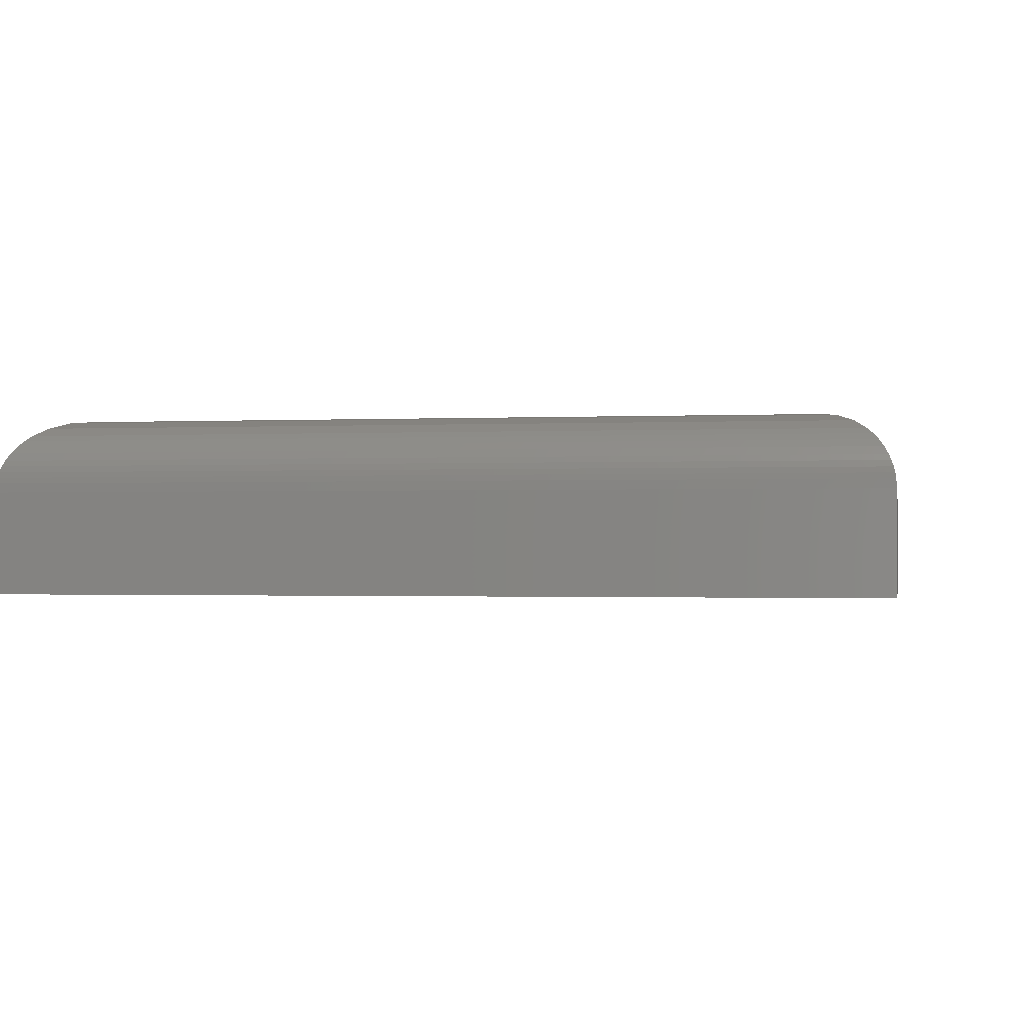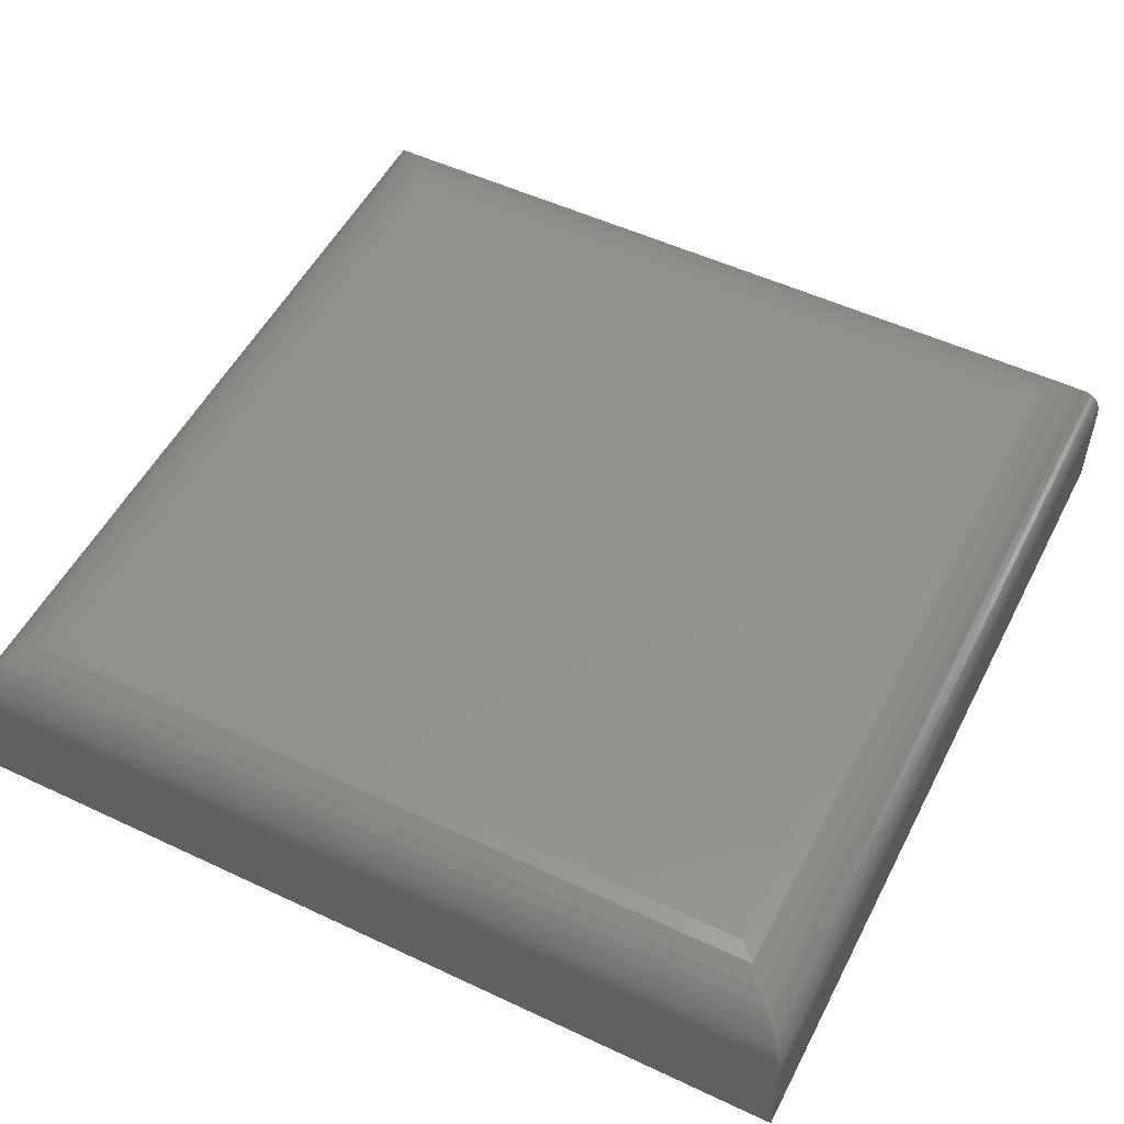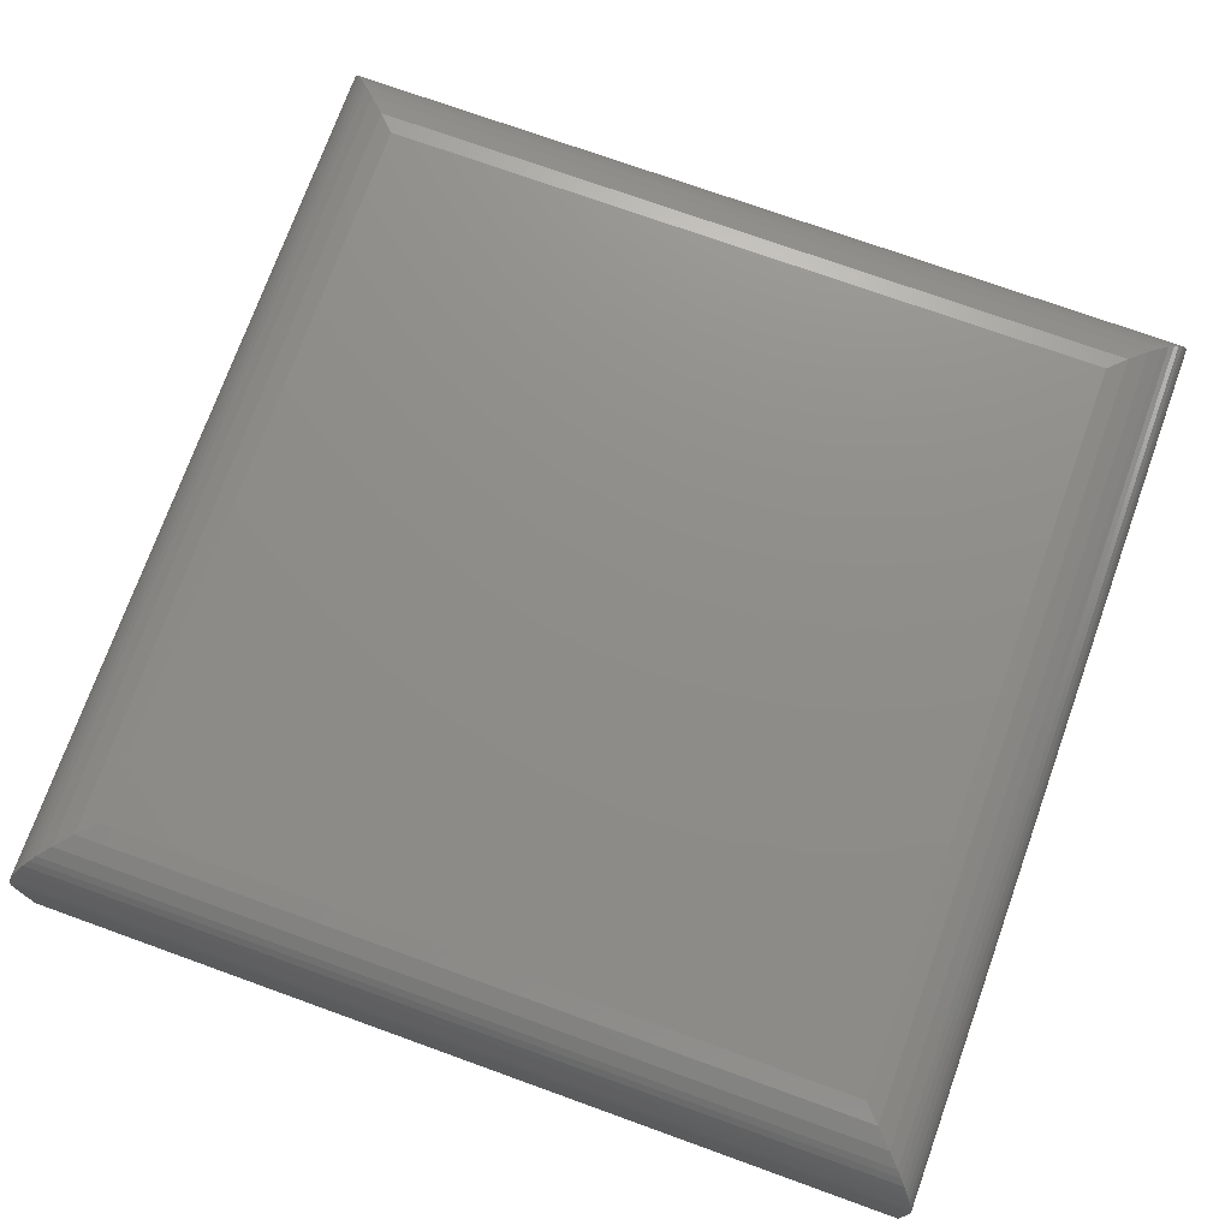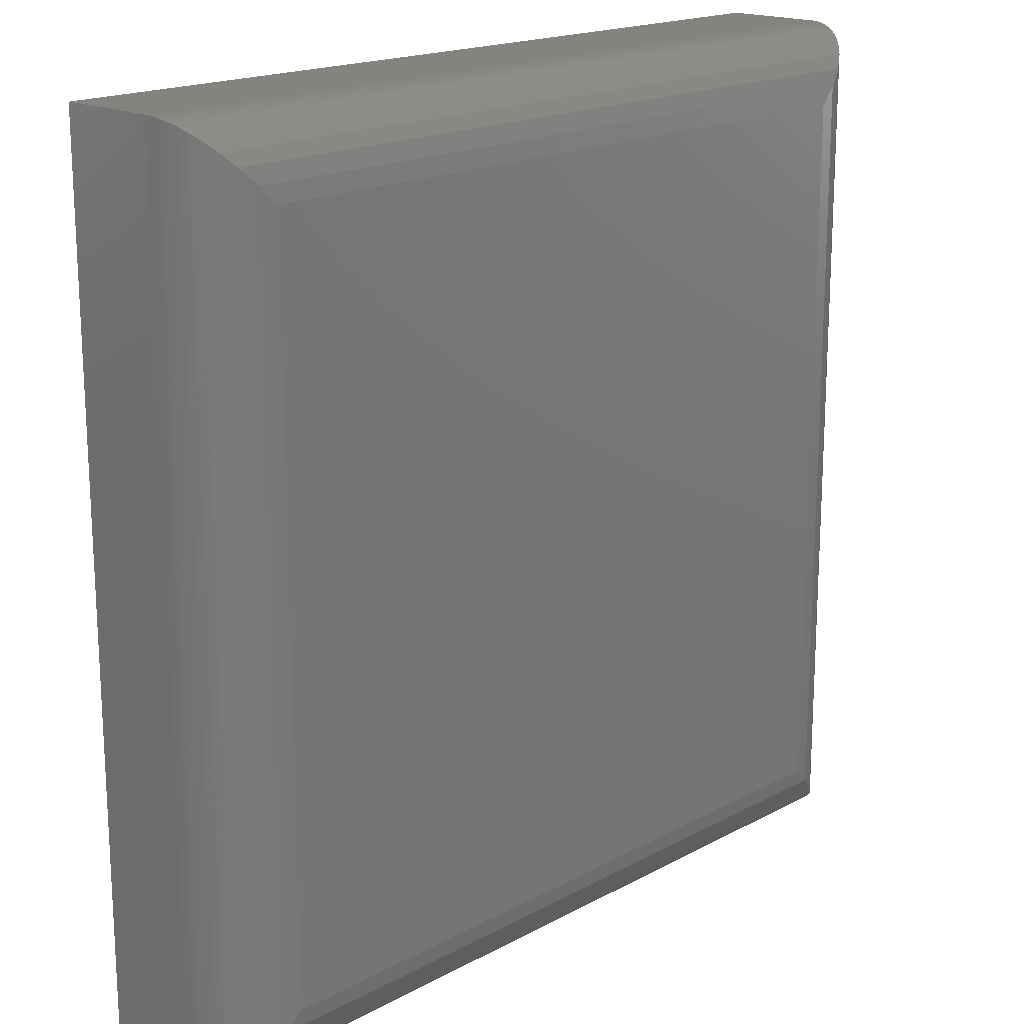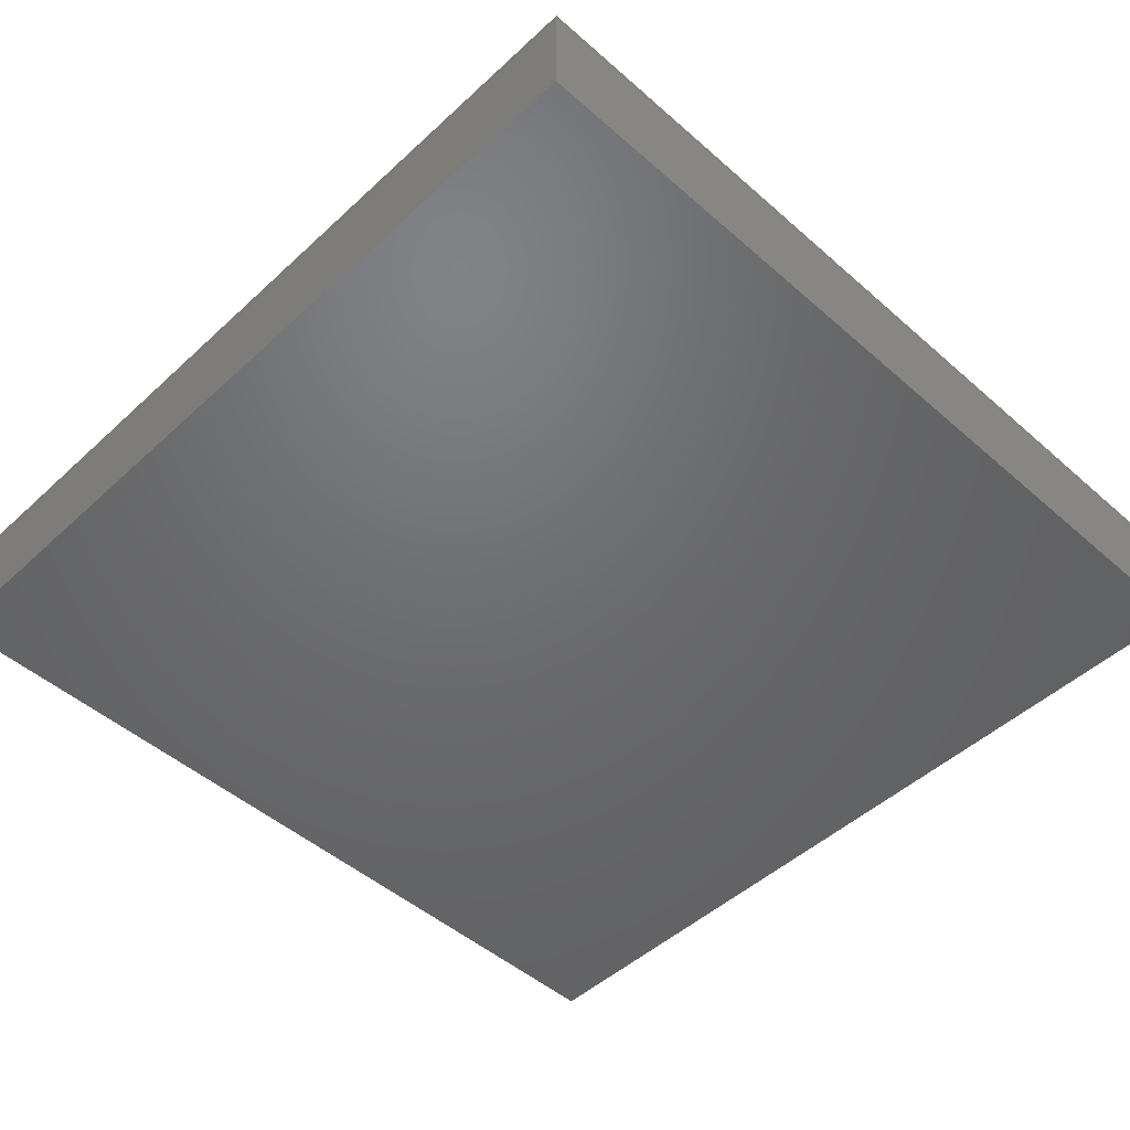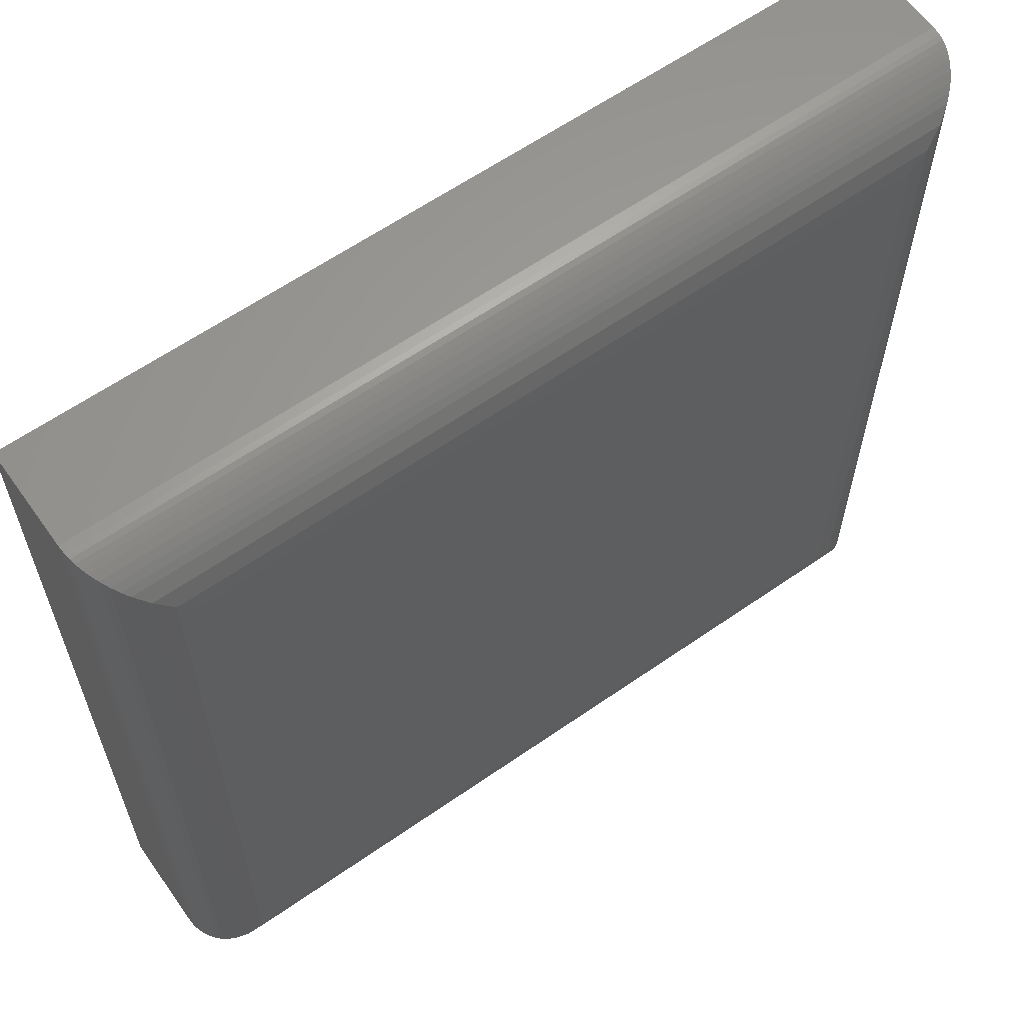
<metadata>
{"format":"stl","ext":"stl","renderer":"f3d","projection":"perspective","resolution":1024,"background":"white","views":[{"elev":-0.9,"azim":-79.5,"up":"+Z"},{"elev":52.6,"azim":26.8,"up":"+Z"},{"elev":74.0,"azim":109.8,"up":"+Z"},{"elev":17.9,"azim":-46.4,"up":"+Y"},{"elev":-48.6,"azim":-134.3,"up":"+Z"},{"elev":61.8,"azim":-35.3,"up":"+Y"}]}
</metadata>
<code>
# stl→obj: 56 verts, 108 faces
v -0.625 -0.625 0.2969
v 0.625 -0.625 0.2969
v -0.625 0.625 0.2969
v 0.625 0.625 0.2969
v -0.75 0.75 0.1719
v -0.75 0.75 0
v -0.75 -0.75 0.1719
v -0.75 -0.75 0
v 0.75 0.75 0.1719
v 0.75 0.75 0
v 0.75 -0.75 0.1719
v 0.75 -0.75 0
v 0.6544 -0.6544 0.2934
v 0.6544 0.6544 0.2934
v 0.749 -0.749 0.1873
v 0.7475 0.7475 0.1968
v 0.7475 -0.7475 0.1968
v 0.7452 0.7452 0.2061
v 0.7452 -0.7452 0.2061
v 0.6825 -0.6825 0.2829
v 0.749 0.749 0.1873
v 0.7418 -0.7418 0.2163
v 0.7418 0.7418 0.2163
v 0.7377 -0.7377 0.2259
v 0.7377 0.7377 0.2259
v 0.7306 -0.7306 0.2387
v 0.7306 0.7306 0.2387
v 0.7224 -0.7224 0.2502
v 0.7224 0.7224 0.2502
v 0.7133 -0.7133 0.2604
v 0.7133 0.7133 0.2604
v 0.7035 -0.7035 0.2692
v 0.7035 0.7035 0.2692
v 0.6825 0.6825 0.2829
v -0.6544 -0.6544 0.2934
v -0.749 -0.749 0.1873
v -0.7475 -0.7475 0.1968
v -0.7452 -0.7452 0.2061
v -0.6825 -0.6825 0.2829
v -0.7418 -0.7418 0.2163
v -0.7377 -0.7377 0.2259
v -0.7306 -0.7306 0.2387
v -0.7224 -0.7224 0.2502
v -0.7133 -0.7133 0.2604
v -0.7035 -0.7035 0.2692
v -0.6544 0.6544 0.2934
v -0.749 0.749 0.1873
v -0.7475 0.7475 0.1968
v -0.7452 0.7452 0.2061
v -0.6825 0.6825 0.2829
v -0.7418 0.7418 0.2163
v -0.7377 0.7377 0.2259
v -0.7306 0.7306 0.2387
v -0.7224 0.7224 0.2502
v -0.7133 0.7133 0.2604
v -0.7035 0.7035 0.2692
f 1 2 3
f 3 2 4
f 5 6 7
f 7 6 8
f 9 10 5
f 5 10 6
f 11 12 9
f 9 12 10
f 7 8 11
f 11 8 12
f 4 13 14
f 4 2 13
f 15 16 17
f 17 16 18
f 17 18 19
f 20 14 13
f 11 9 15
f 15 9 21
f 15 21 16
f 19 18 22
f 22 18 23
f 22 23 24
f 24 23 25
f 24 25 26
f 26 25 27
f 26 27 28
f 28 27 29
f 28 29 30
f 30 29 31
f 30 31 32
f 32 31 33
f 32 33 20
f 20 33 34
f 20 34 14
f 2 35 13
f 2 1 35
f 36 17 37
f 37 17 19
f 37 19 38
f 39 13 35
f 7 11 36
f 36 11 15
f 36 15 17
f 38 19 40
f 40 19 22
f 40 22 41
f 41 22 24
f 41 24 42
f 42 24 26
f 42 26 43
f 43 26 28
f 43 28 44
f 44 28 30
f 44 30 45
f 45 30 32
f 45 32 39
f 39 32 20
f 39 20 13
f 1 46 35
f 1 3 46
f 47 37 48
f 48 37 38
f 48 38 49
f 50 35 46
f 5 7 47
f 47 7 36
f 47 36 37
f 49 38 51
f 51 38 40
f 51 40 52
f 52 40 41
f 52 41 53
f 53 41 42
f 53 42 54
f 54 42 43
f 54 43 55
f 55 43 44
f 55 44 56
f 56 44 45
f 56 45 50
f 50 45 39
f 50 39 35
f 3 14 46
f 3 4 14
f 21 48 16
f 16 48 49
f 16 49 18
f 34 46 14
f 9 5 21
f 21 5 47
f 21 47 48
f 18 49 23
f 23 49 51
f 23 51 25
f 25 51 52
f 25 52 27
f 27 52 53
f 27 53 29
f 29 53 54
f 29 54 31
f 31 54 55
f 31 55 33
f 33 55 56
f 33 56 34
f 34 56 50
f 34 50 46
f 8 6 12
f 12 6 10

</code>
